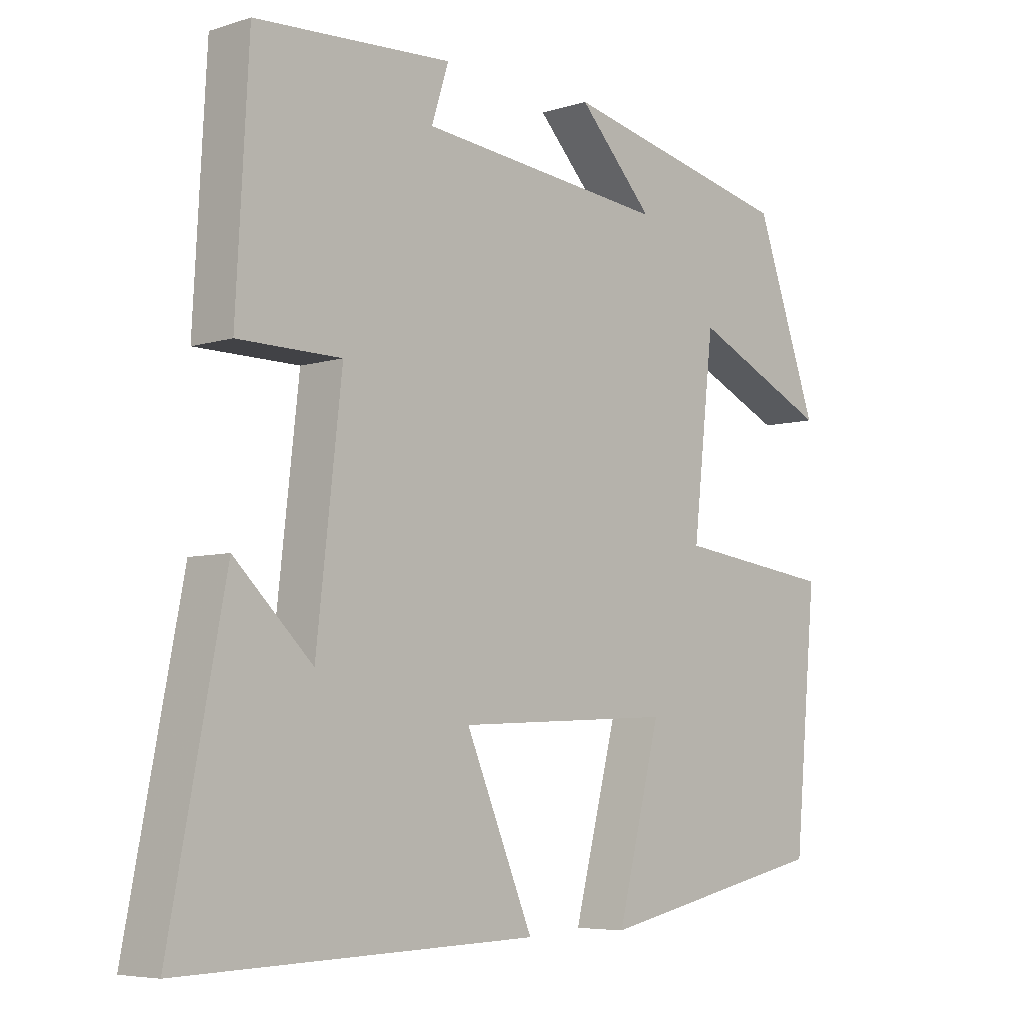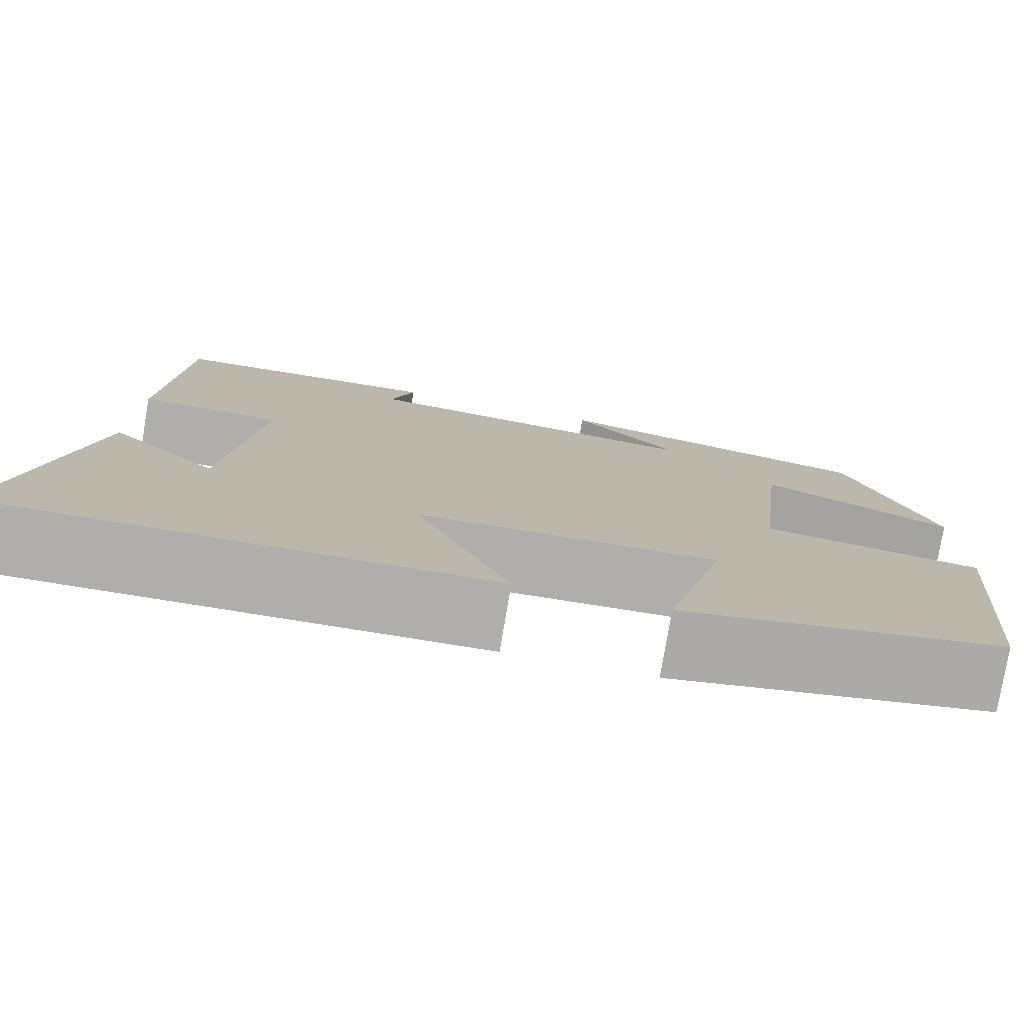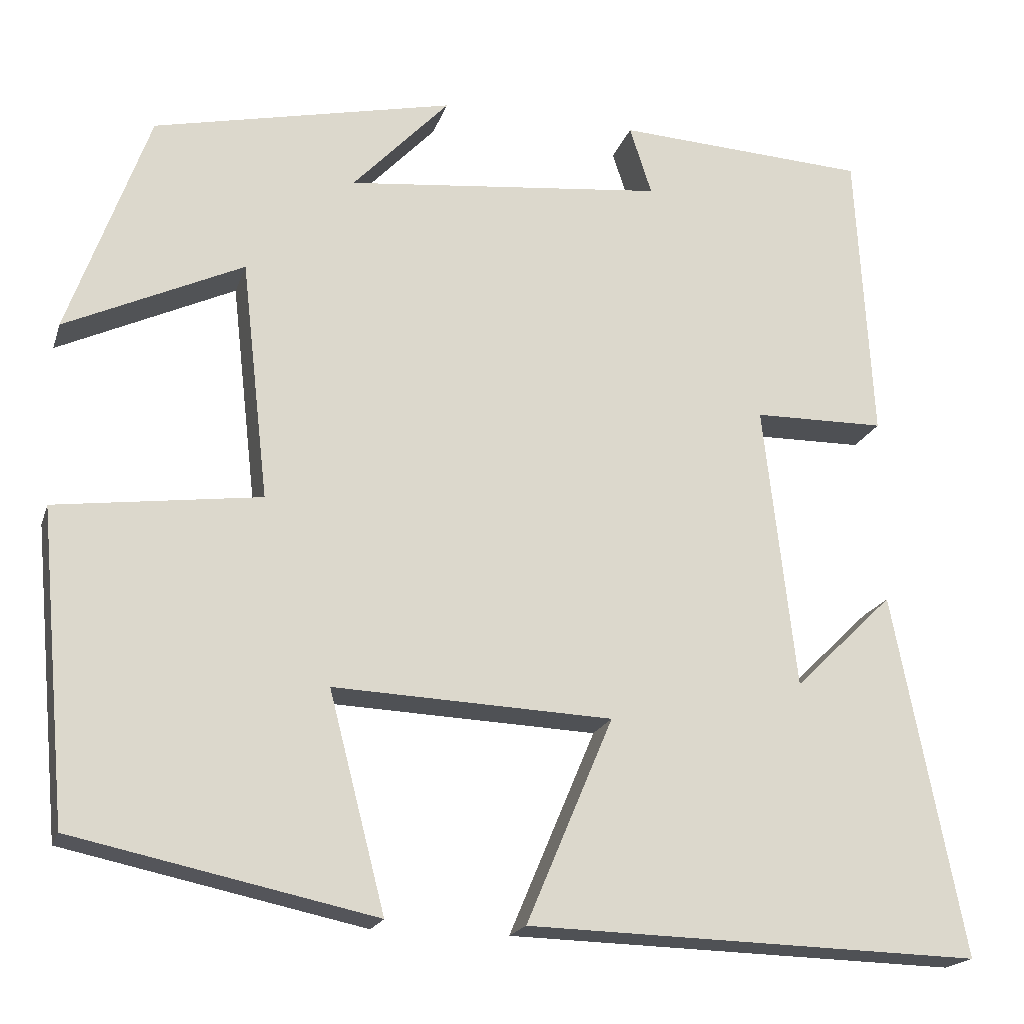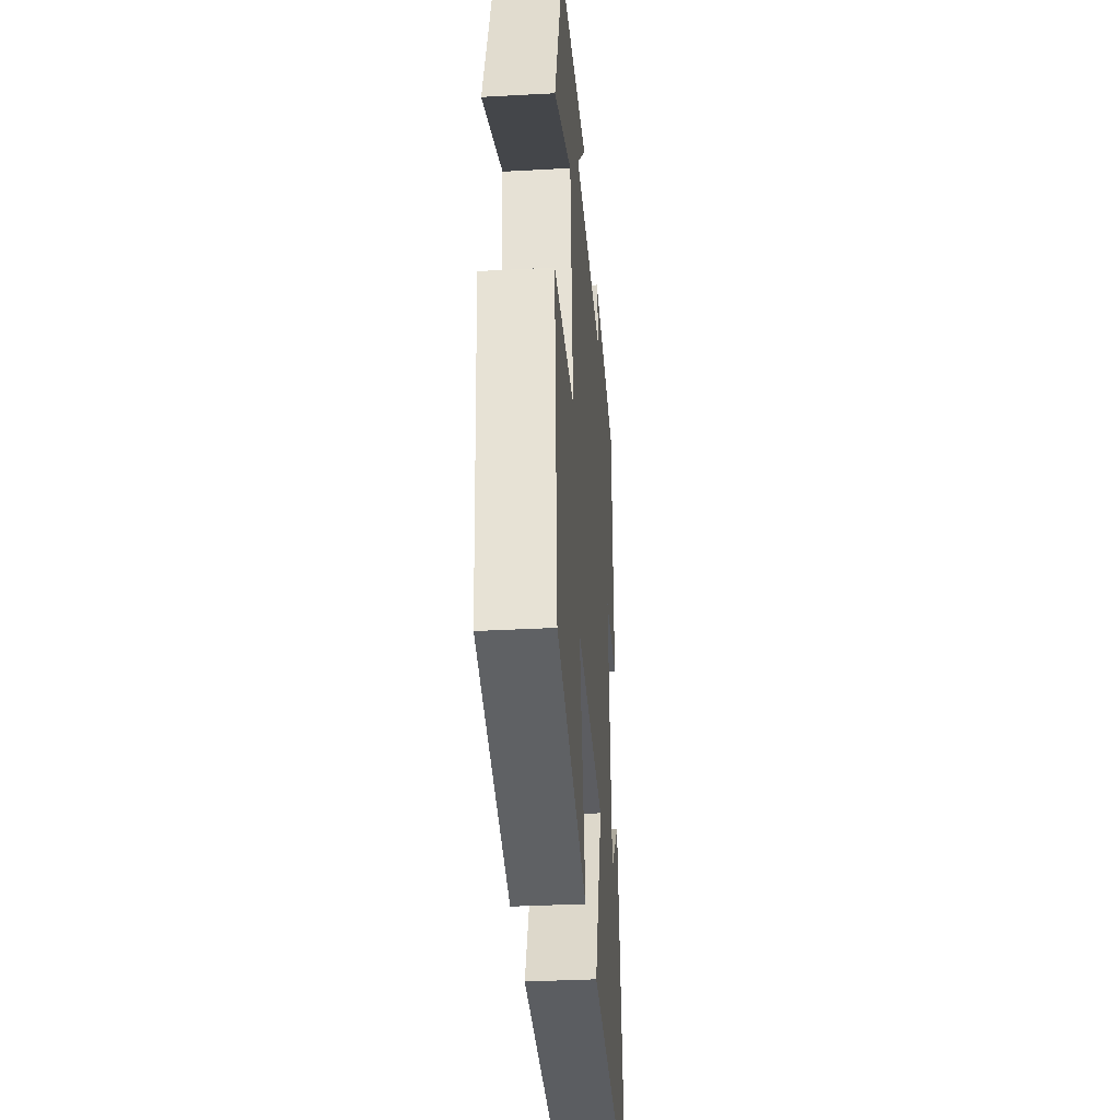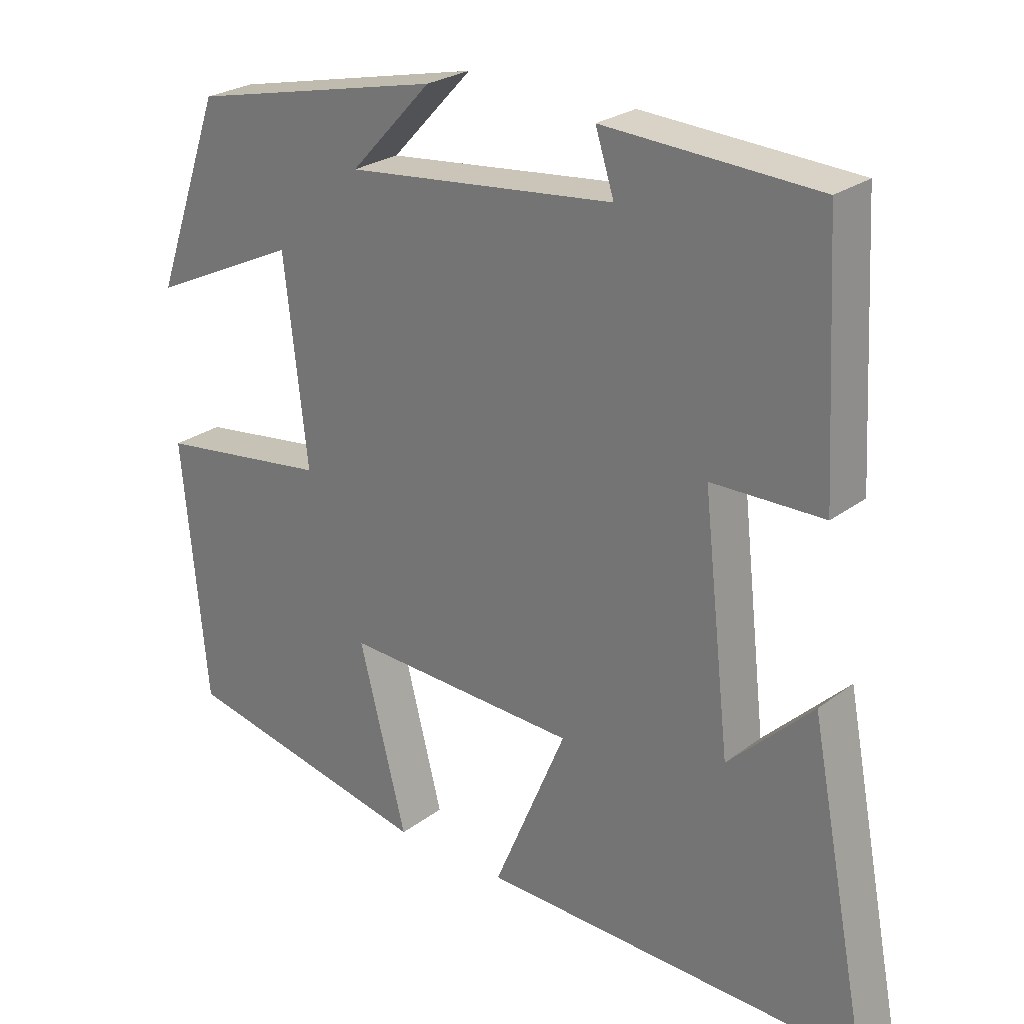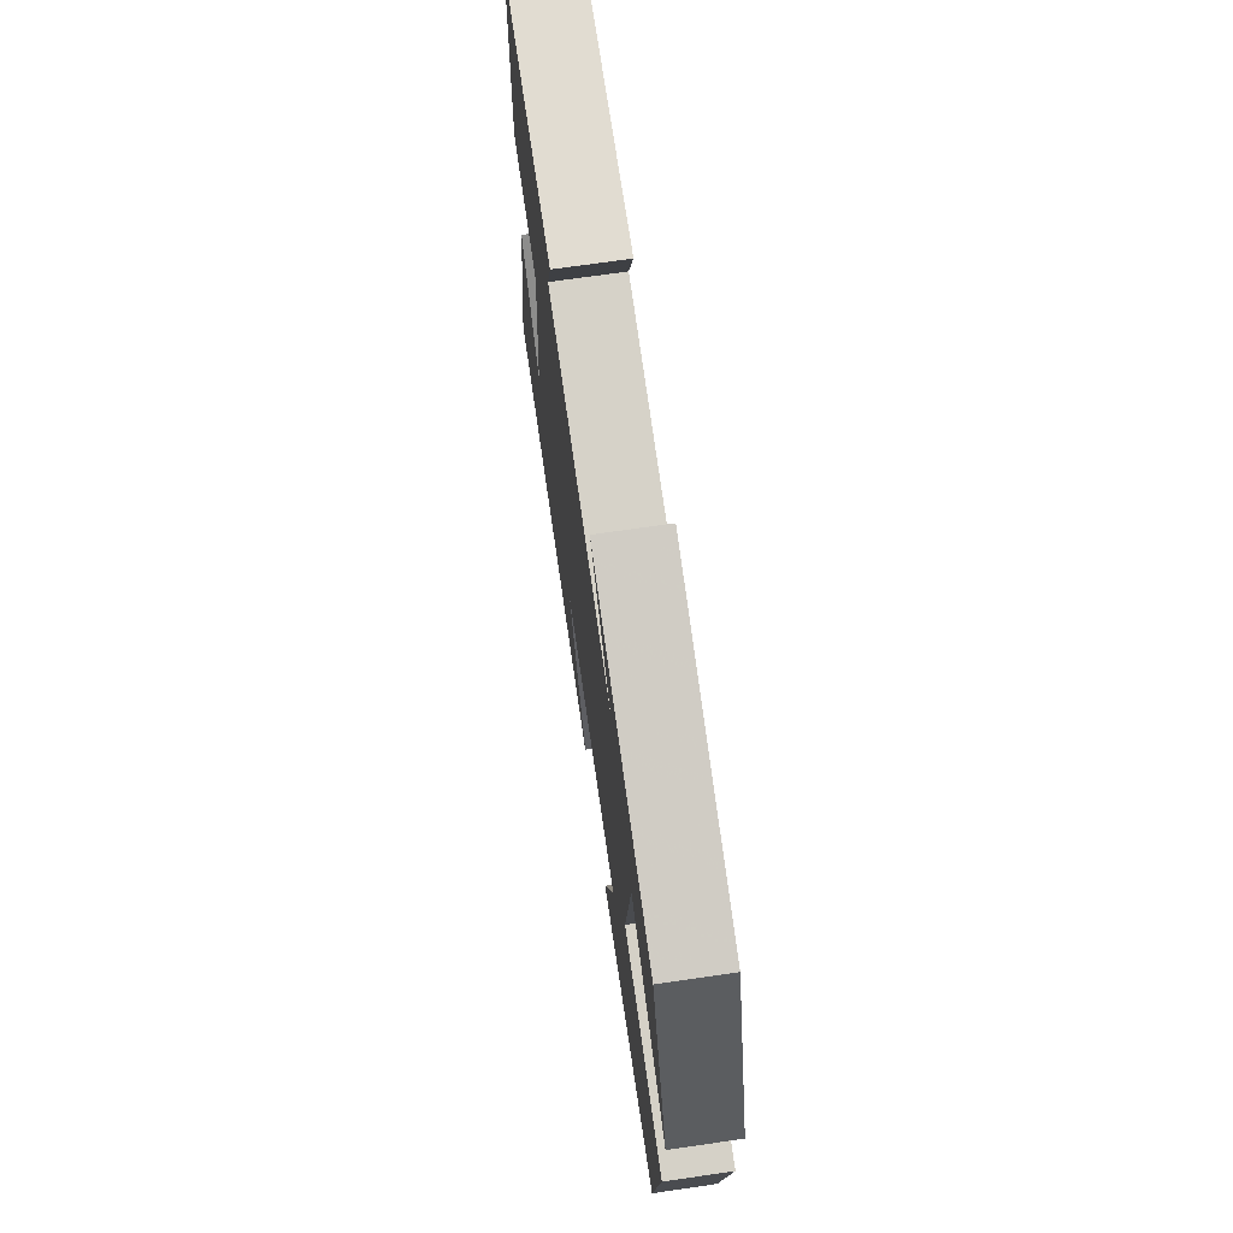
<metadata>
{"format":"obj","ext":"obj","renderer":"f3d","projection":"perspective","resolution":1024,"background":"white","views":[{"elev":-6.0,"azim":133.4,"up":"+Z"},{"elev":-77.7,"azim":170.5,"up":"+Z"},{"elev":-19.2,"azim":-15.6,"up":"+Z"},{"elev":-34.5,"azim":-85.8,"up":"+Z"},{"elev":25.5,"azim":40.1,"up":"+Z"},{"elev":71.9,"azim":-98.2,"up":"+Z"}]}
</metadata>
<code>
v -0.466 0.07 -0.425
v -0.5 0.07 -0.061
v -0.259 0.07 -0.029
v -0.291 0.07 0.253
v -0.5 0.07 0.155
v -0.405 0.07 0.421
v -0.051 0.07 0.5
v -0.165 0.07 0.379
v 0.211 0.07 0.419
v 0.185 0.07 0.5
v 0.481 0.07 0.484
v 0.5 0.07 0.137
v 0.345 0.07 0.135
v 0.383 0.07 -0.201
v 0.5 0.07 -0.087
v 0.583 0.07 -0.514
v 0.048 0.07 -0.5
v 0.15 0.07 -0.259
v -0.178 0.07 -0.245
v -0.112 0.07 -0.5
v -0.466 0 -0.425
v -0.5 0 -0.061
v -0.259 0 -0.029
v -0.291 0 0.253
v -0.5 0 0.155
v -0.405 0 0.421
v -0.051 0 0.5
v -0.165 0 0.379
v 0.211 0 0.419
v 0.185 0 0.5
v 0.481 0 0.484
v 0.5 0 0.137
v 0.345 0 0.135
v 0.383 0 -0.201
v 0.5 0 -0.087
v 0.583 0 -0.514
v 0.048 0 -0.5
v 0.15 0 -0.259
v -0.178 0 -0.245
v -0.112 0 -0.5
f 1 2 3
f 20 1 3
f 19 20 3
f 18 19 3 4
f 16 17 18
f 16 18 4
f 14 15 16
f 14 16 4
f 13 14 4
f 11 12 13
f 10 11 13
f 9 10 13
f 8 9 13 4
f 6 7 8
f 5 6 8
f 4 5 8
f 23 22 21
f 23 21 40
f 23 40 39
f 24 23 39 38
f 38 37 36
f 24 38 36
f 36 35 34
f 24 36 34
f 24 34 33
f 33 32 31
f 33 31 30
f 33 30 29
f 24 33 29 28
f 28 27 26
f 28 26 25
f 28 25 24
f 1 21 22 2
f 2 22 23 3
f 3 23 24 4
f 4 24 25 5
f 5 25 26 6
f 6 26 27 7
f 7 27 28 8
f 8 28 29 9
f 9 29 30 10
f 10 30 31 11
f 11 31 32 12
f 12 32 33 13
f 13 33 34 14
f 14 34 35 15
f 15 35 36 16
f 16 36 37 17
f 17 37 38 18
f 18 38 39 19
f 19 39 40 20
f 20 40 21 1

</code>
